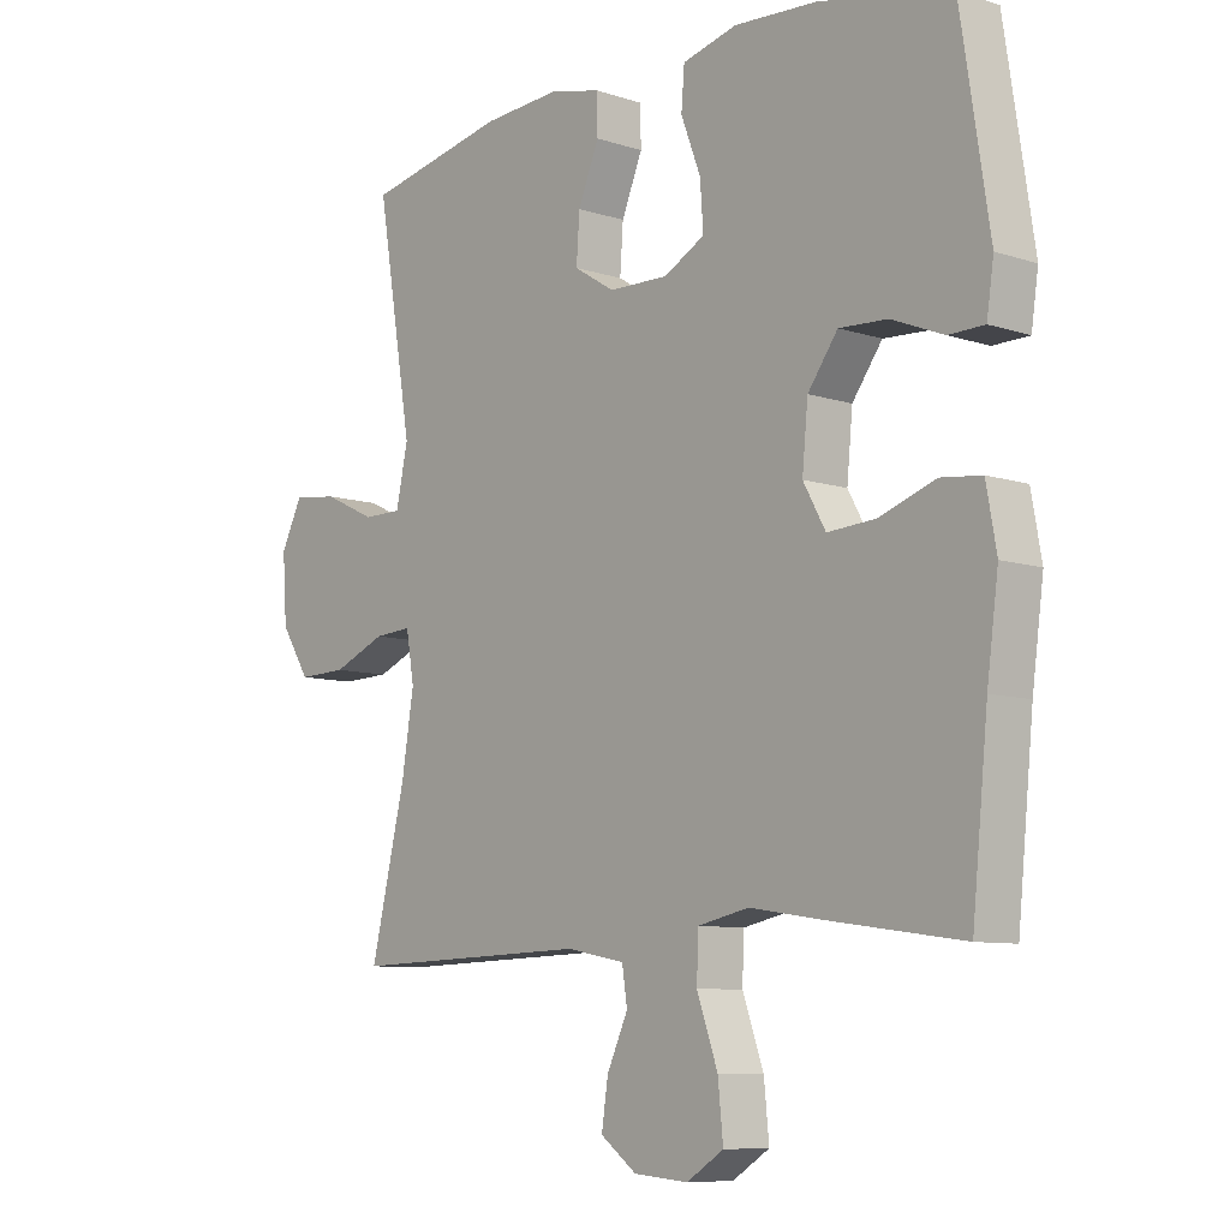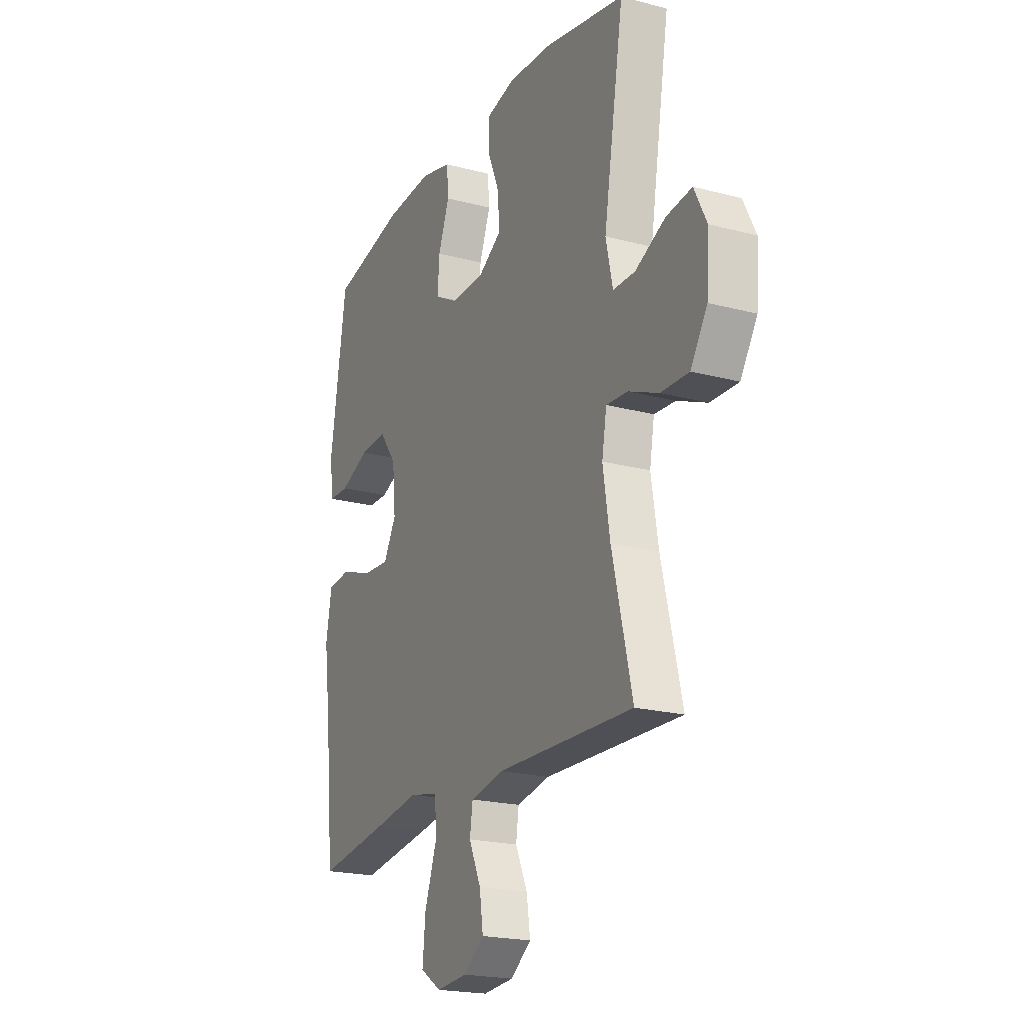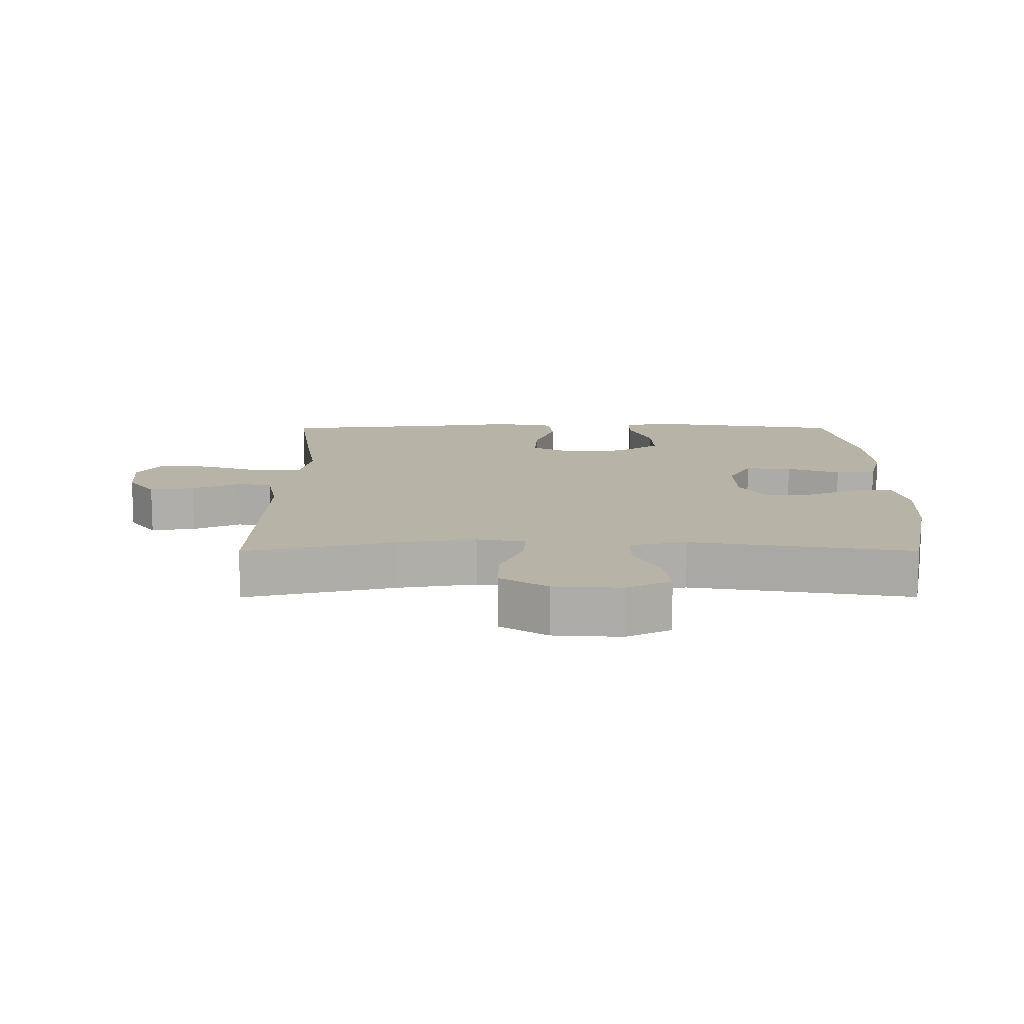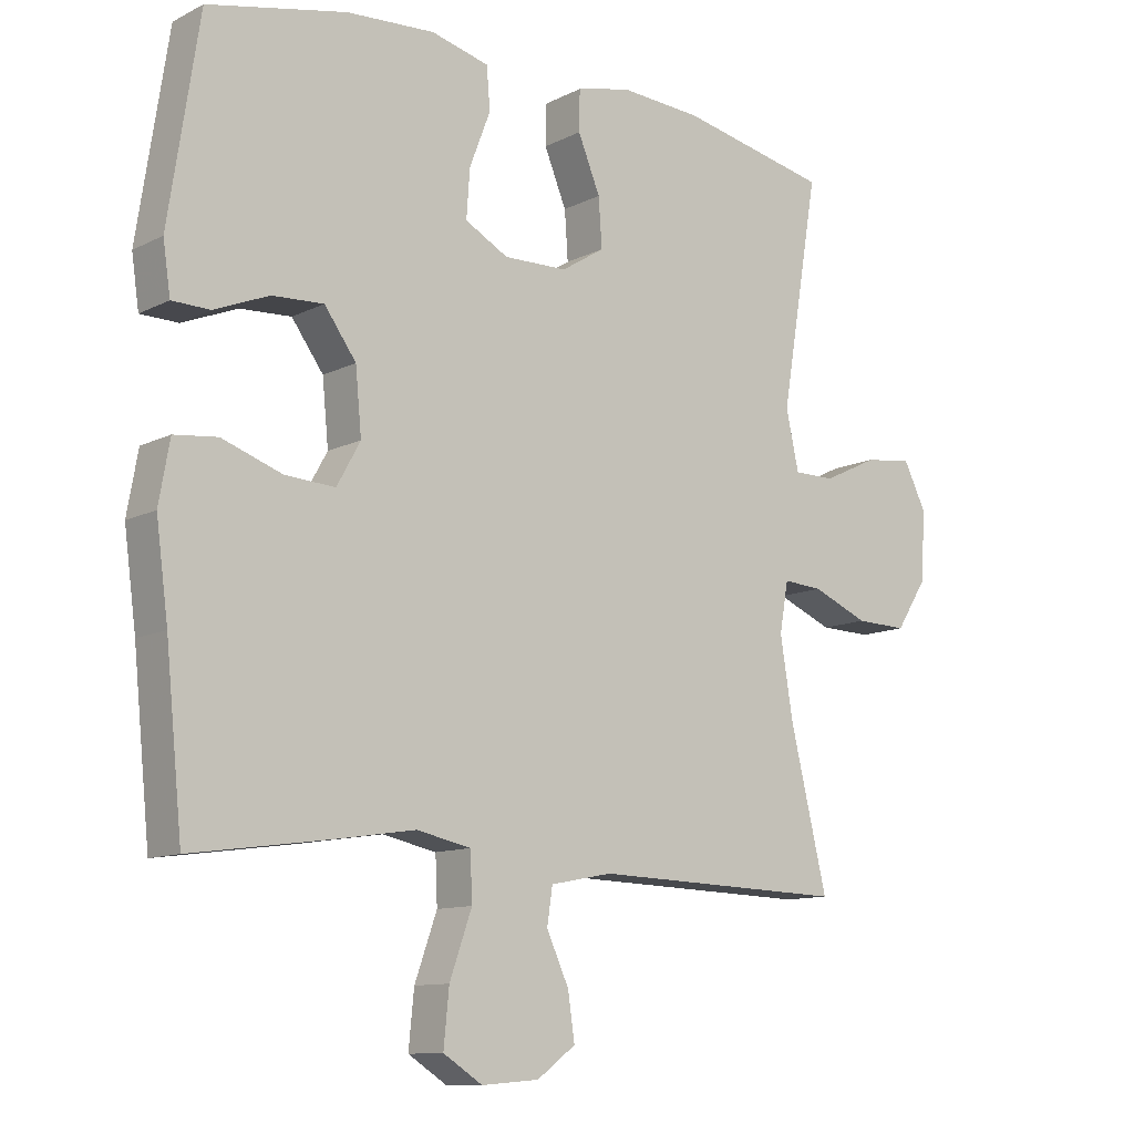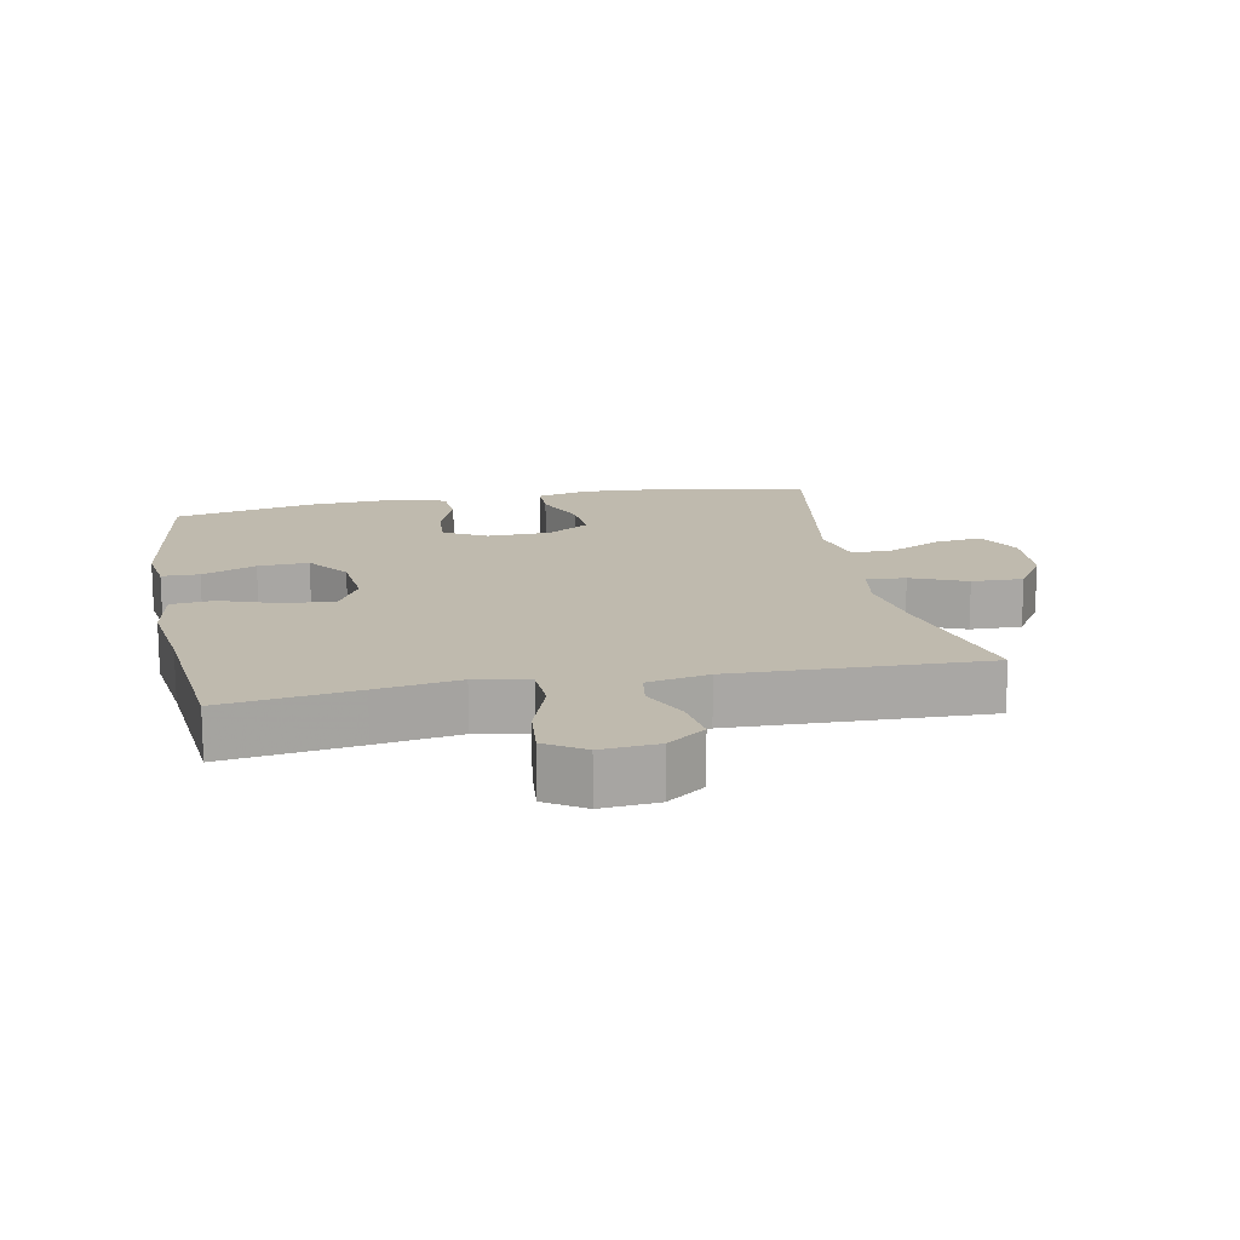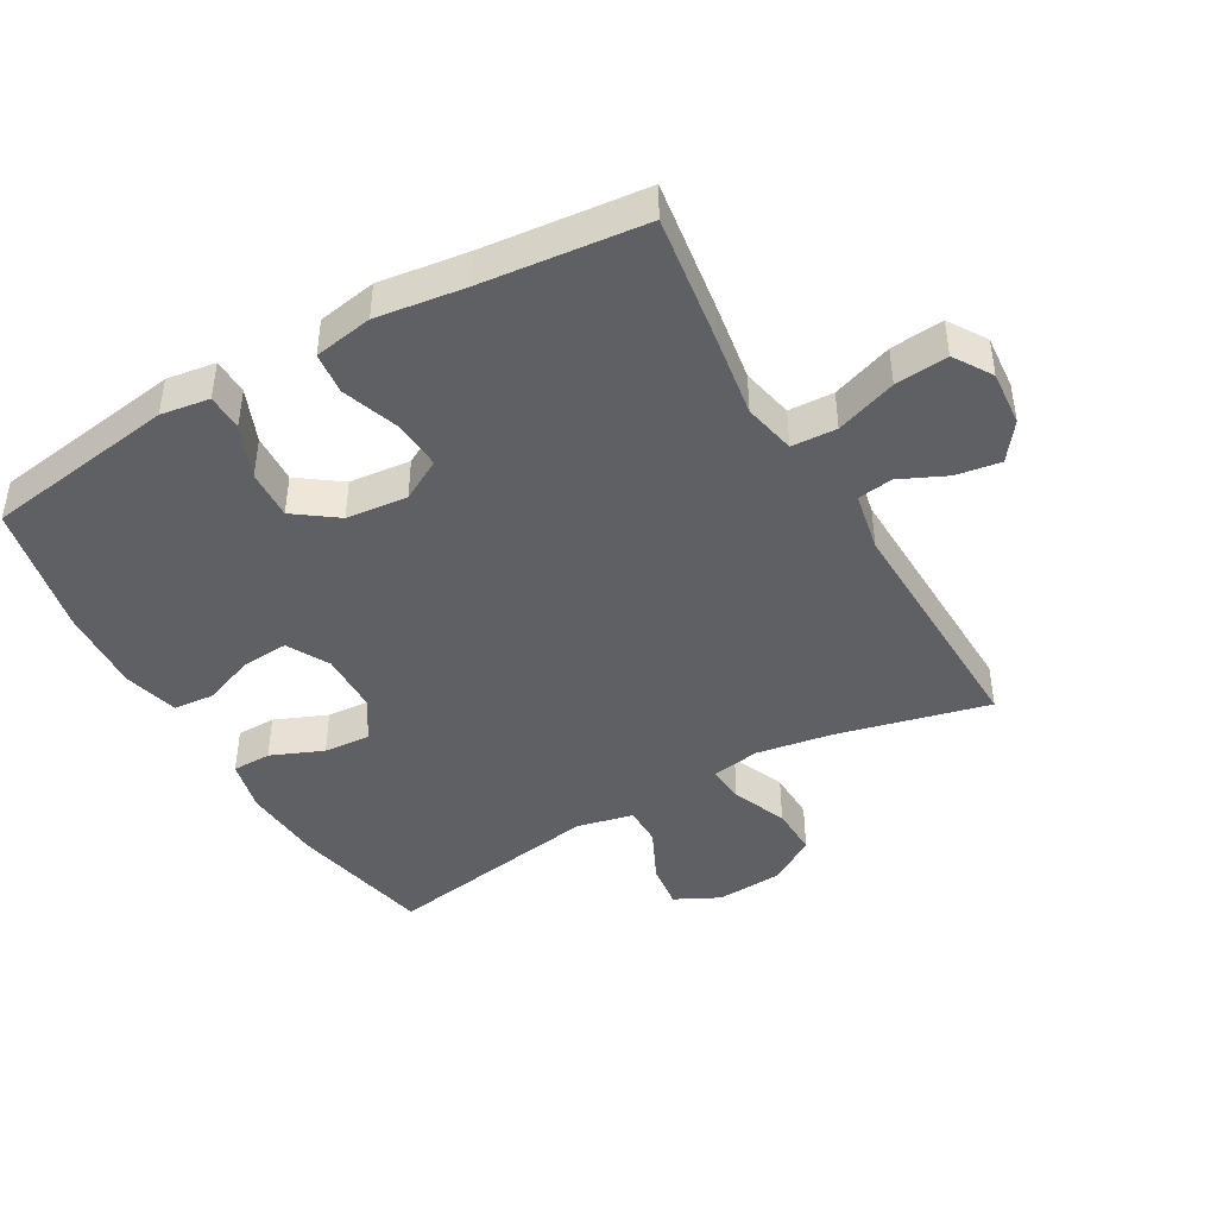
<metadata>
{"format":"obj","ext":"obj","renderer":"f3d","projection":"perspective","resolution":1024,"background":"white","views":[{"elev":-8.6,"azim":48.5,"up":"+Z"},{"elev":-20.8,"azim":-115.5,"up":"+Z"},{"elev":12.7,"azim":-90.1,"up":"+Y"},{"elev":-11.1,"azim":140.6,"up":"+Z"},{"elev":15.5,"azim":168.9,"up":"+Y"},{"elev":-43.7,"azim":119.7,"up":"+Y"}]}
</metadata>
<code>
v -0.5 0.07 -0.5
v -0.445 0.07 -0.27
v -0.426 0.07 -0.152
v -0.439 0.07 -0.078
v -0.498 0.07 -0.082
v -0.581 0.07 -0.117
v -0.658 0.07 -0.119
v -0.704 0.07 -0.047
v -0.711 0.07 0.056
v -0.677 0.07 0.124
v -0.606 0.07 0.115
v -0.524 0.07 0.076
v -0.463 0.07 0.076
v -0.444 0.07 0.163
v -0.5 0.07 0.5
v -0.279 0.07 0.546
v -0.156 0.07 0.554
v -0.076 0.07 0.535
v -0.075 0.07 0.475
v -0.108 0.07 0.395
v -0.113 0.07 0.323
v -0.049 0.07 0.283
v 0.045 0.07 0.281
v 0.109 0.07 0.316
v 0.104 0.07 0.387
v 0.073 0.07 0.468
v 0.078 0.07 0.53
v 0.164 0.07 0.552
v 0.295 0.07 0.544
v 0.5 0.07 0.5
v 0.545 0.07 0.206
v 0.534 0.07 0.131
v 0.478 0.07 0.13
v 0.397 0.07 0.163
v 0.321 0.07 0.167
v 0.274 0.07 0.102
v 0.265 0.07 0.008
v 0.3 0.07 -0.055
v 0.375 0.07 -0.05
v 0.463 0.07 -0.019
v 0.527 0.07 -0.026
v 0.543 0.07 -0.116
v 0.525 0.07 -0.251
v 0.5 0.07 -0.5
v 0.3 0.07 -0.472
v 0.176 0.07 -0.453
v 0.096 0.07 -0.47
v 0.093 0.07 -0.539
v 0.126 0.07 -0.632
v 0.134 0.07 -0.713
v 0.076 0.07 -0.75
v -0.009 0.07 -0.743
v -0.066 0.07 -0.701
v -0.056 0.07 -0.633
v -0.023 0.07 -0.561
v -0.031 0.07 -0.507
v -0.123 0.07 -0.489
v -0.5 0 -0.5
v -0.445 0 -0.27
v -0.426 0 -0.152
v -0.439 0 -0.078
v -0.498 0 -0.082
v -0.581 0 -0.117
v -0.658 0 -0.119
v -0.704 0 -0.047
v -0.711 0 0.056
v -0.677 0 0.124
v -0.606 0 0.115
v -0.524 0 0.076
v -0.463 0 0.076
v -0.444 0 0.163
v -0.5 0 0.5
v -0.279 0 0.546
v -0.156 0 0.554
v -0.076 0 0.535
v -0.075 0 0.475
v -0.108 0 0.395
v -0.113 0 0.323
v -0.049 0 0.283
v 0.045 0 0.281
v 0.109 0 0.316
v 0.104 0 0.387
v 0.073 0 0.468
v 0.078 0 0.53
v 0.164 0 0.552
v 0.295 0 0.544
v 0.5 0 0.5
v 0.545 0 0.206
v 0.534 0 0.131
v 0.478 0 0.13
v 0.397 0 0.163
v 0.321 0 0.167
v 0.274 0 0.102
v 0.265 0 0.008
v 0.3 0 -0.055
v 0.375 0 -0.05
v 0.463 0 -0.019
v 0.527 0 -0.026
v 0.543 0 -0.116
v 0.525 0 -0.251
v 0.5 0 -0.5
v 0.3 0 -0.472
v 0.176 0 -0.453
v 0.096 0 -0.47
v 0.093 0 -0.539
v 0.126 0 -0.632
v 0.134 0 -0.713
v 0.076 0 -0.75
v -0.009 0 -0.743
v -0.066 0 -0.701
v -0.056 0 -0.633
v -0.023 0 -0.561
v -0.031 0 -0.507
v -0.123 0 -0.489
f 52 53 54 55
f 50 51 52 55
f 48 49 50 55
f 47 48 55 56
f 43 44 45 46
f 43 46 47
f 39 40 41 42
f 38 39 42 43
f 31 32 33 34
f 31 34 35
f 30 31 35
f 29 30 35 36
f 25 26 27 28
f 24 25 28 29
f 17 18 19 20
f 17 20 21
f 14 15 16 17
f 13 14 17 21
f 9 10 11 12
f 9 12 13
f 8 9 13
f 5 6 7 8
f 4 5 8 13
f 3 4 13 21
f 57 1 2
f 38 43 47 56
f 37 38 56 57
f 24 29 36 37
f 23 24 37 57
f 22 23 57 2
f 2 3 21 22
f 112 111 110 109
f 112 109 108 107
f 112 107 106 105
f 113 112 105 104
f 103 102 101 100
f 104 103 100
f 99 98 97 96
f 100 99 96 95
f 91 90 89 88
f 92 91 88
f 92 88 87
f 93 92 87 86
f 85 84 83 82
f 86 85 82 81
f 77 76 75 74
f 78 77 74
f 74 73 72 71
f 78 74 71 70
f 69 68 67 66
f 70 69 66
f 70 66 65
f 65 64 63 62
f 70 65 62 61
f 78 70 61 60
f 59 58 114
f 113 104 100 95
f 114 113 95 94
f 94 93 86 81
f 114 94 81 80
f 59 114 80 79
f 79 78 60 59
f 1 58 59 2
f 2 59 60 3
f 3 60 61 4
f 4 61 62 5
f 5 62 63 6
f 6 63 64 7
f 7 64 65 8
f 8 65 66 9
f 9 66 67 10
f 10 67 68 11
f 11 68 69 12
f 12 69 70 13
f 13 70 71 14
f 14 71 72 15
f 15 72 73 16
f 16 73 74 17
f 17 74 75 18
f 18 75 76 19
f 19 76 77 20
f 20 77 78 21
f 21 78 79 22
f 22 79 80 23
f 23 80 81 24
f 24 81 82 25
f 25 82 83 26
f 26 83 84 27
f 27 84 85 28
f 28 85 86 29
f 29 86 87 30
f 30 87 88 31
f 31 88 89 32
f 32 89 90 33
f 33 90 91 34
f 34 91 92 35
f 35 92 93 36
f 36 93 94 37
f 37 94 95 38
f 38 95 96 39
f 39 96 97 40
f 40 97 98 41
f 41 98 99 42
f 42 99 100 43
f 43 100 101 44
f 44 101 102 45
f 45 102 103 46
f 46 103 104 47
f 47 104 105 48
f 48 105 106 49
f 49 106 107 50
f 50 107 108 51
f 51 108 109 52
f 52 109 110 53
f 53 110 111 54
f 54 111 112 55
f 55 112 113 56
f 56 113 114 57
f 57 114 58 1

</code>
